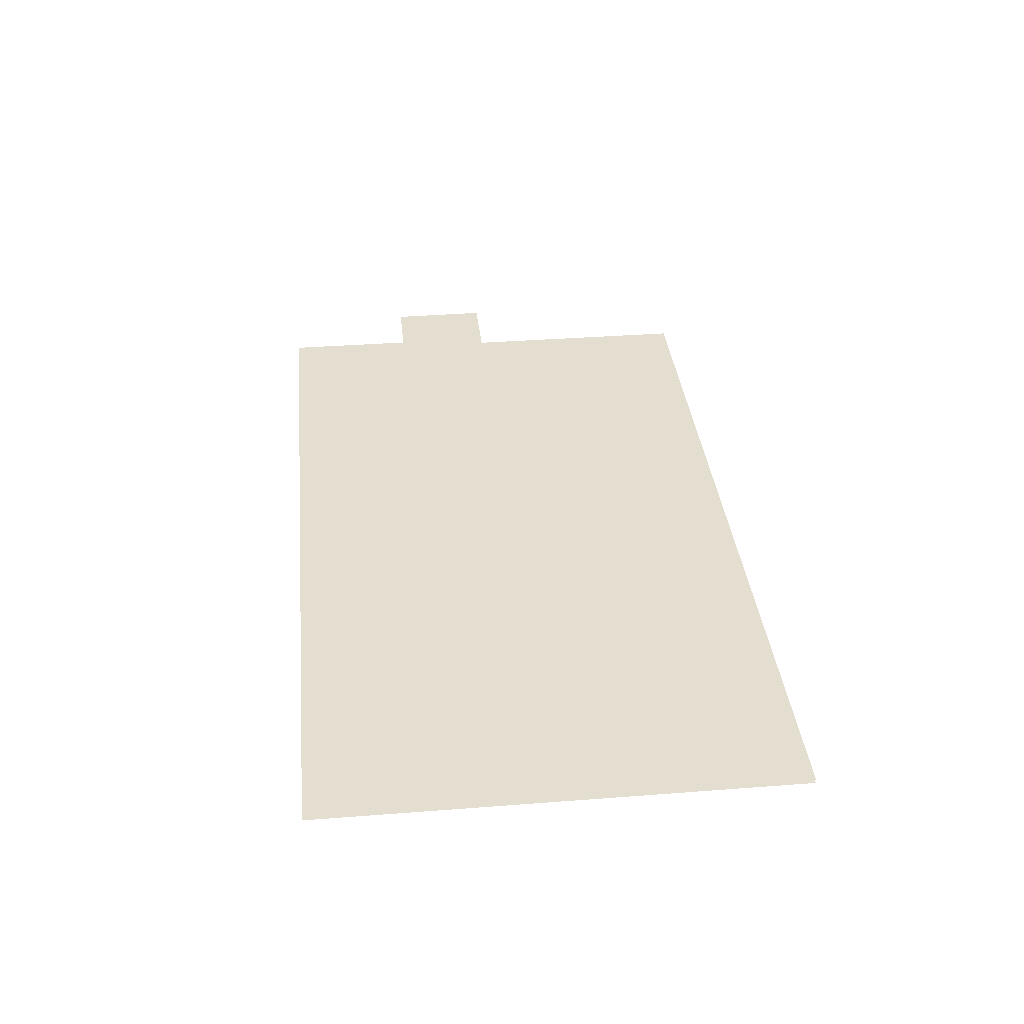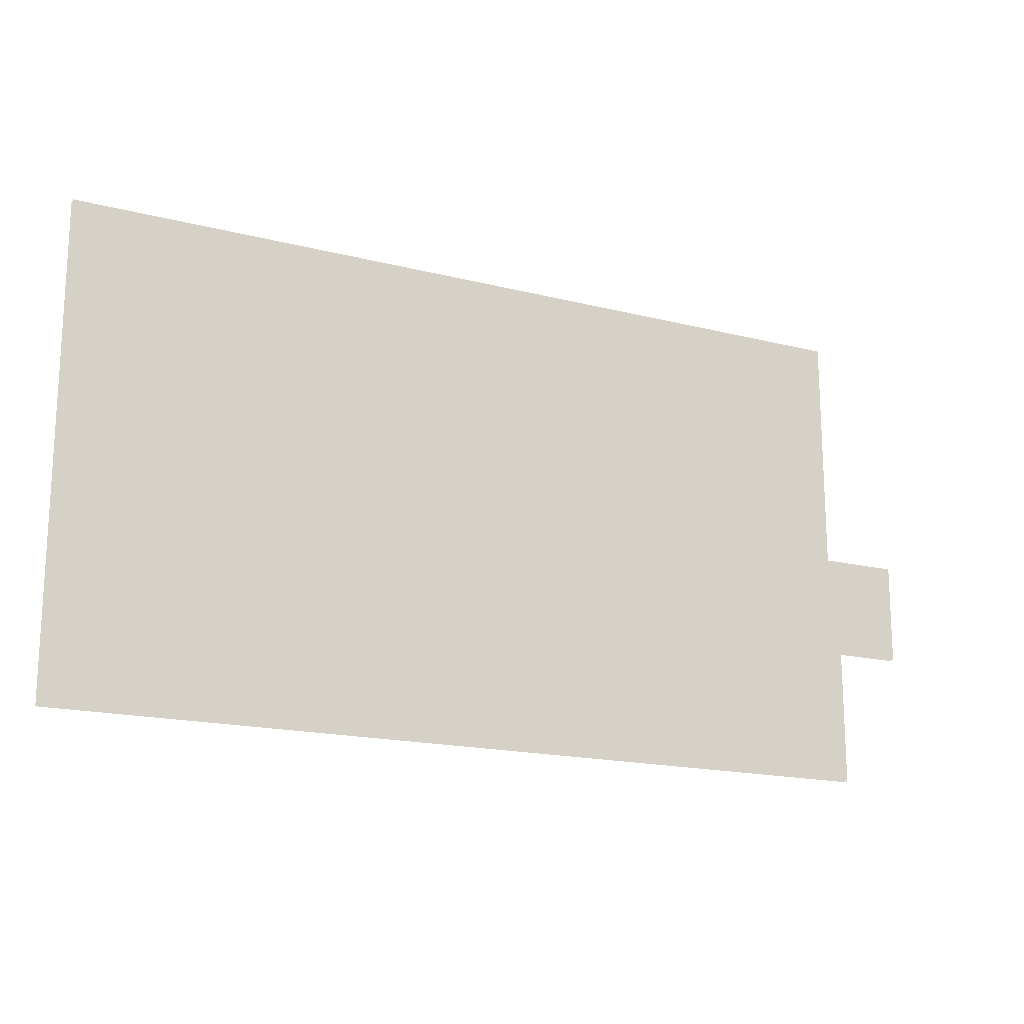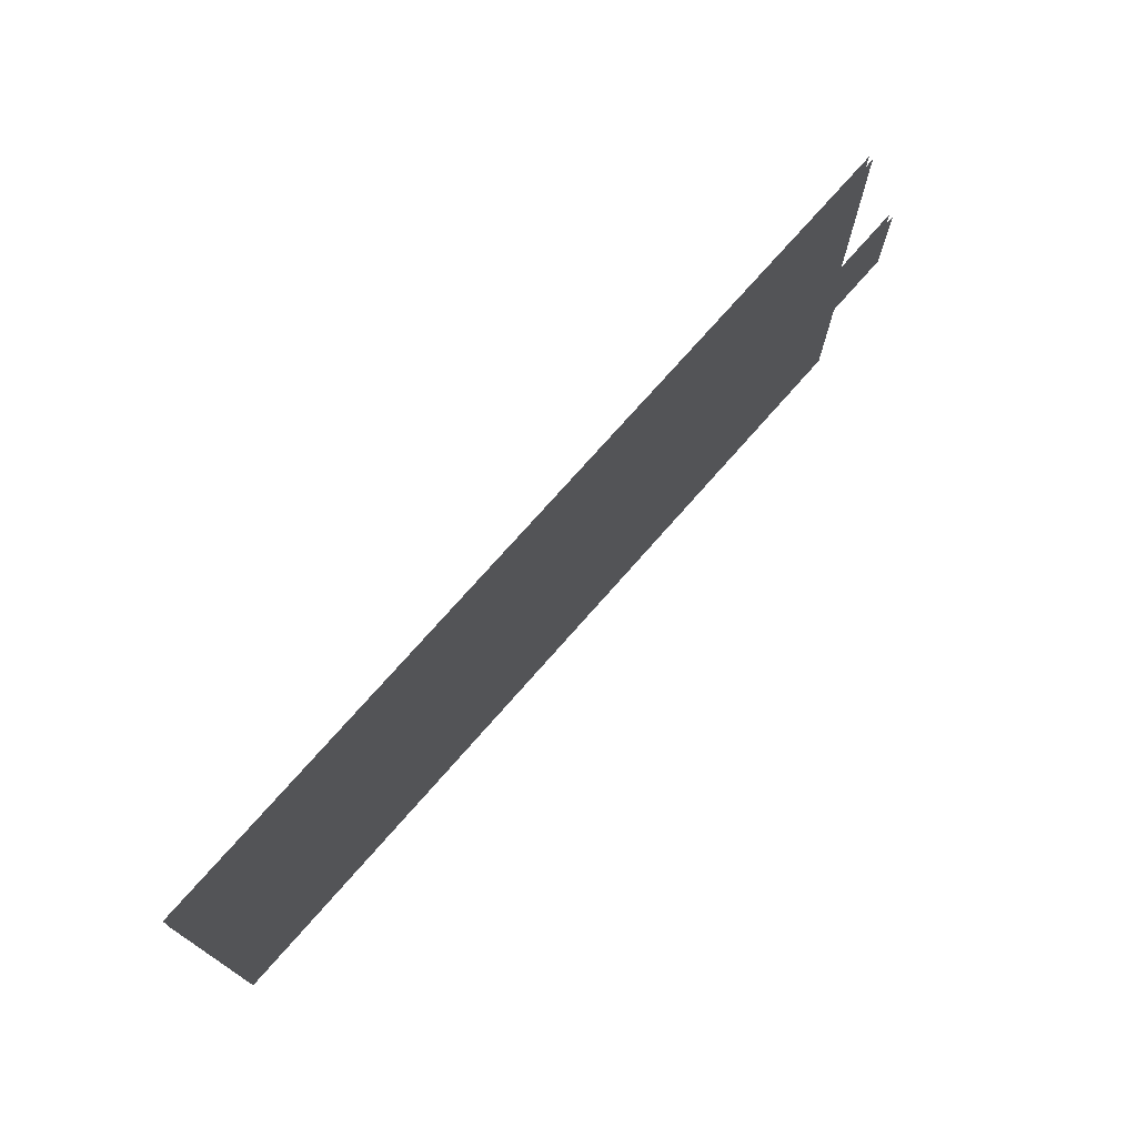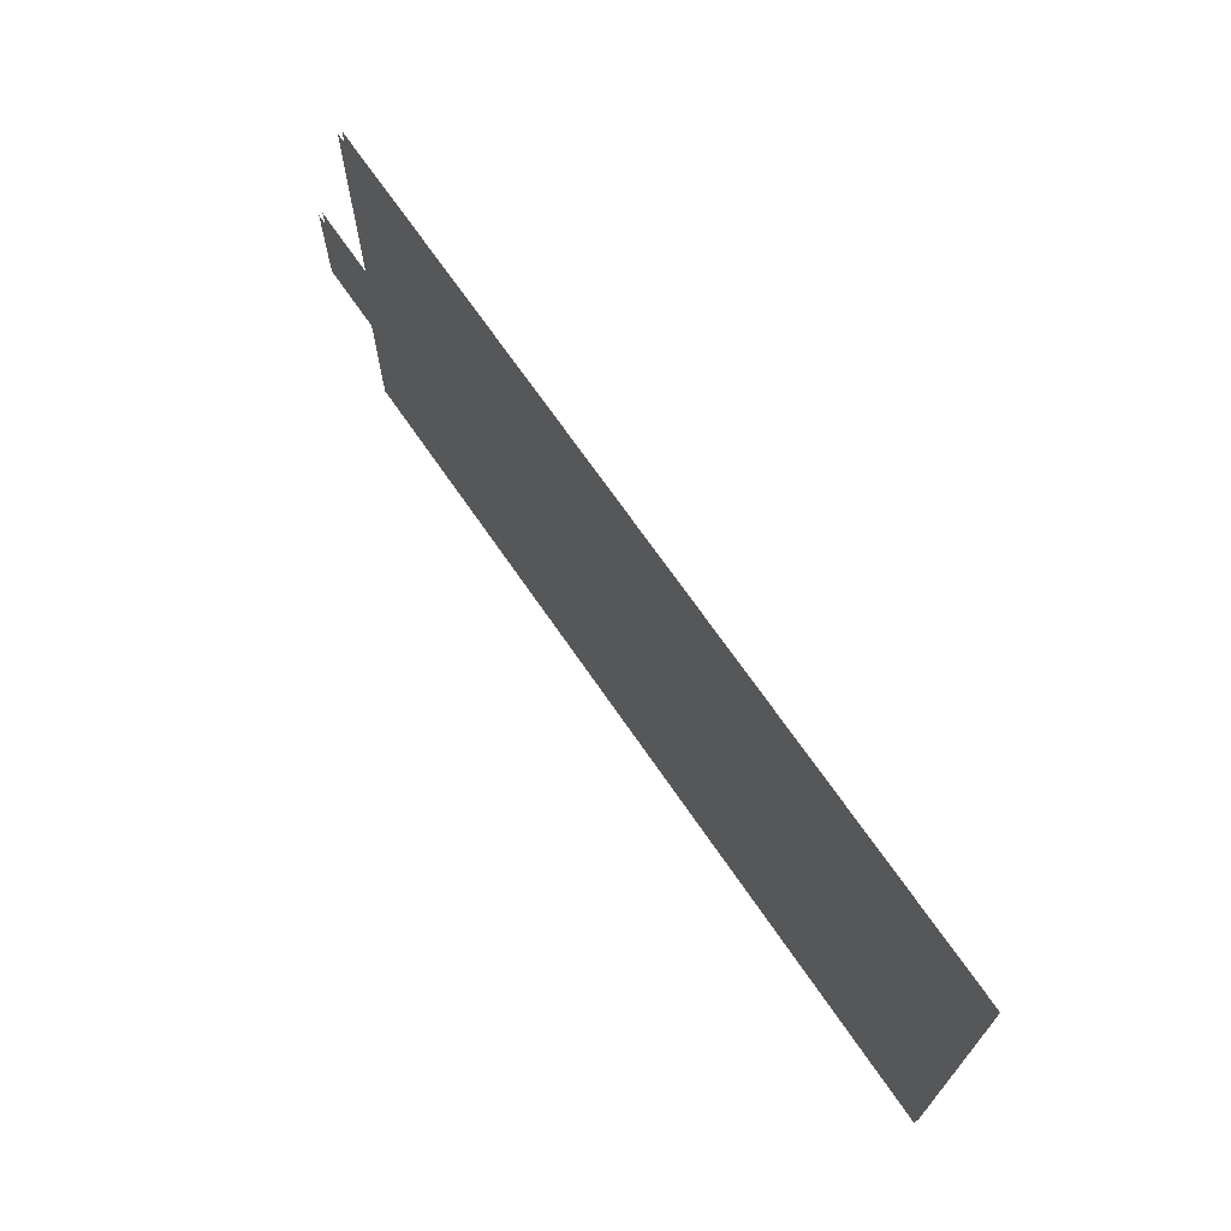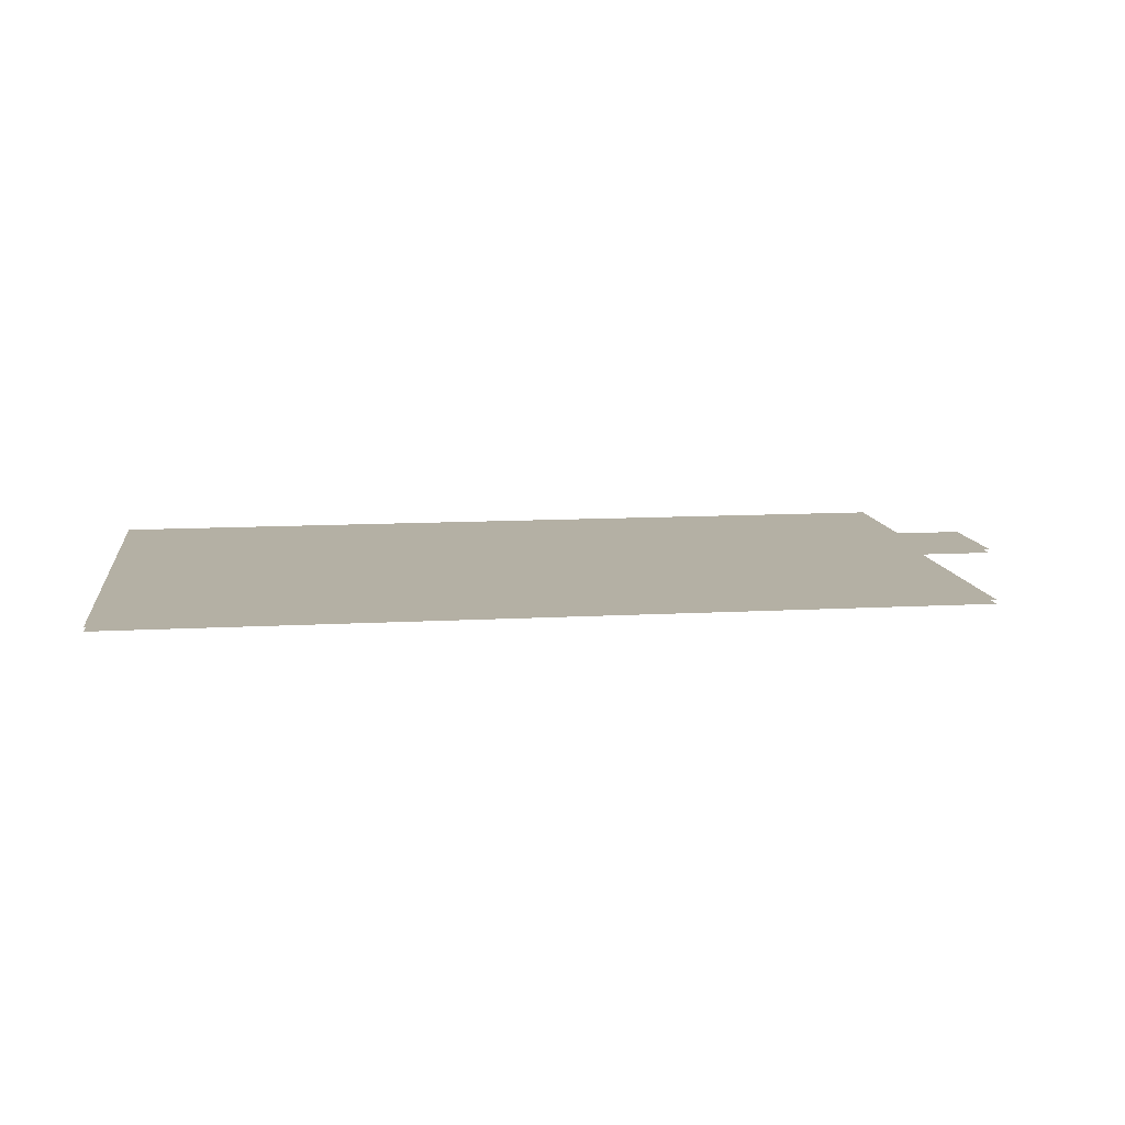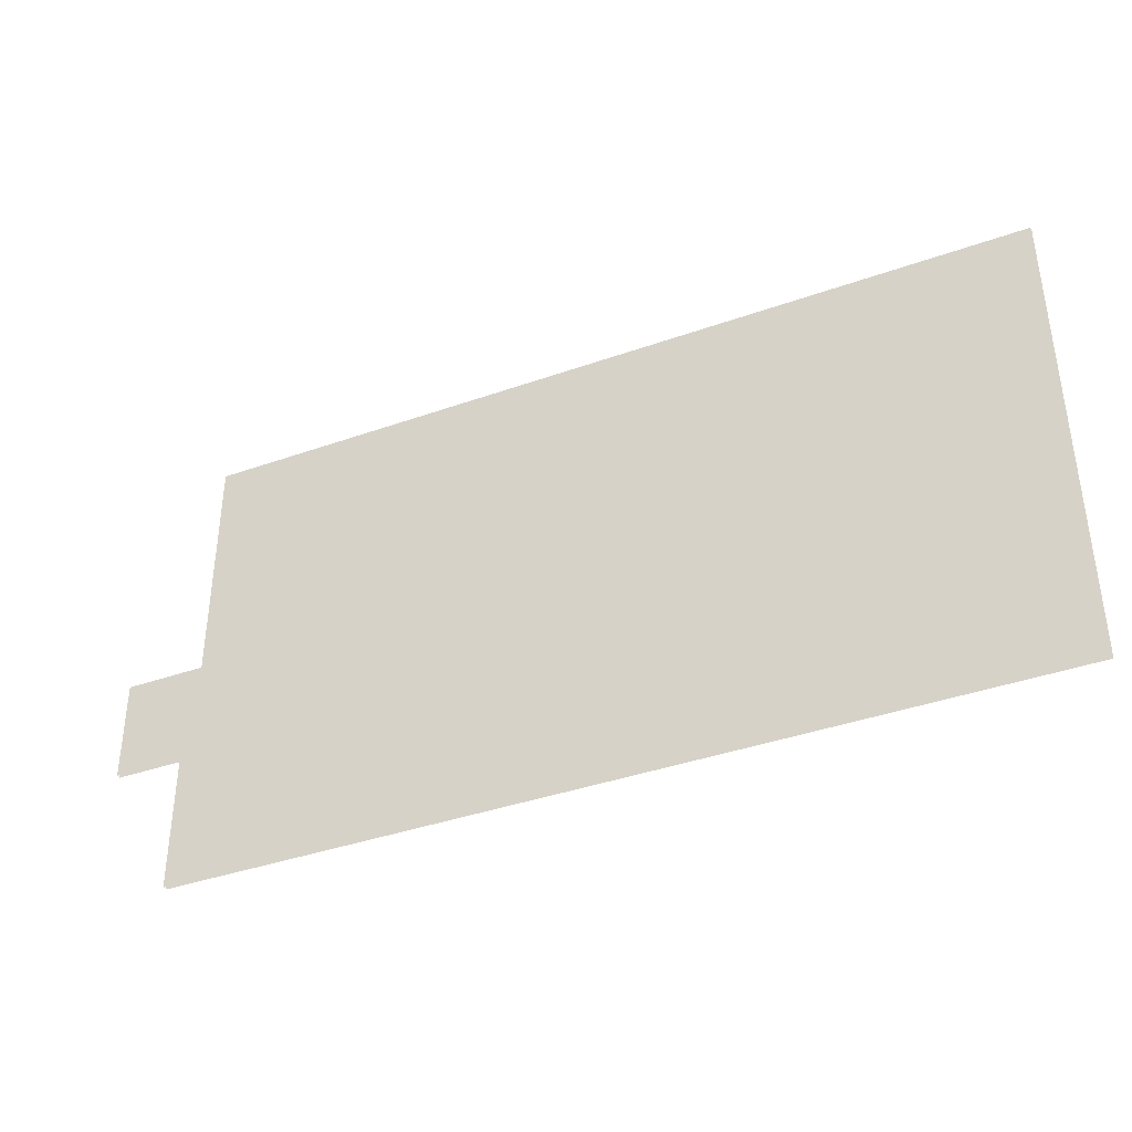
<metadata>
{"format":"obj","ext":"obj","renderer":"f3d","projection":"perspective","resolution":1024,"background":"white","views":[{"elev":35.7,"azim":84.2,"up":"+Z"},{"elev":-17.4,"azim":153.2,"up":"+Y"},{"elev":74.1,"azim":131.3,"up":"+Y"},{"elev":69.6,"azim":55.5,"up":"+Y"},{"elev":11.4,"azim":172.3,"up":"+Z"},{"elev":-38.8,"azim":24.0,"up":"+Y"}]}
</metadata>
<code>
o floor_1
v 35.01 -42.75 0
v 35.01 -42.75 -0.1
v 35.02 -45.35 0
v 35.02 -45.35 -0.1
v 36.77 -45.35 0
v 36.77 -45.35 -0.1
v 36.77 -48.84 0
v 36.77 -48.84 -0.1
v 58.49 -48.84 0
v 58.49 -48.84 -0.1
v 58.49 -36.58 0
v 58.49 -36.58 -0.1
v 37.06 -36.58 0
v 37.06 -36.58 -0.1
v 37.06 -42.75 0
v 37.06 -42.75 -0.1
f 13 15 11
f 12 16 14
f 11 15 9
f 10 16 12
f 9 15 5
f 6 16 10
f 9 5 7
f 8 6 10
f 3 5 1
f 2 6 4
f 1 5 15
f 16 6 2

</code>
